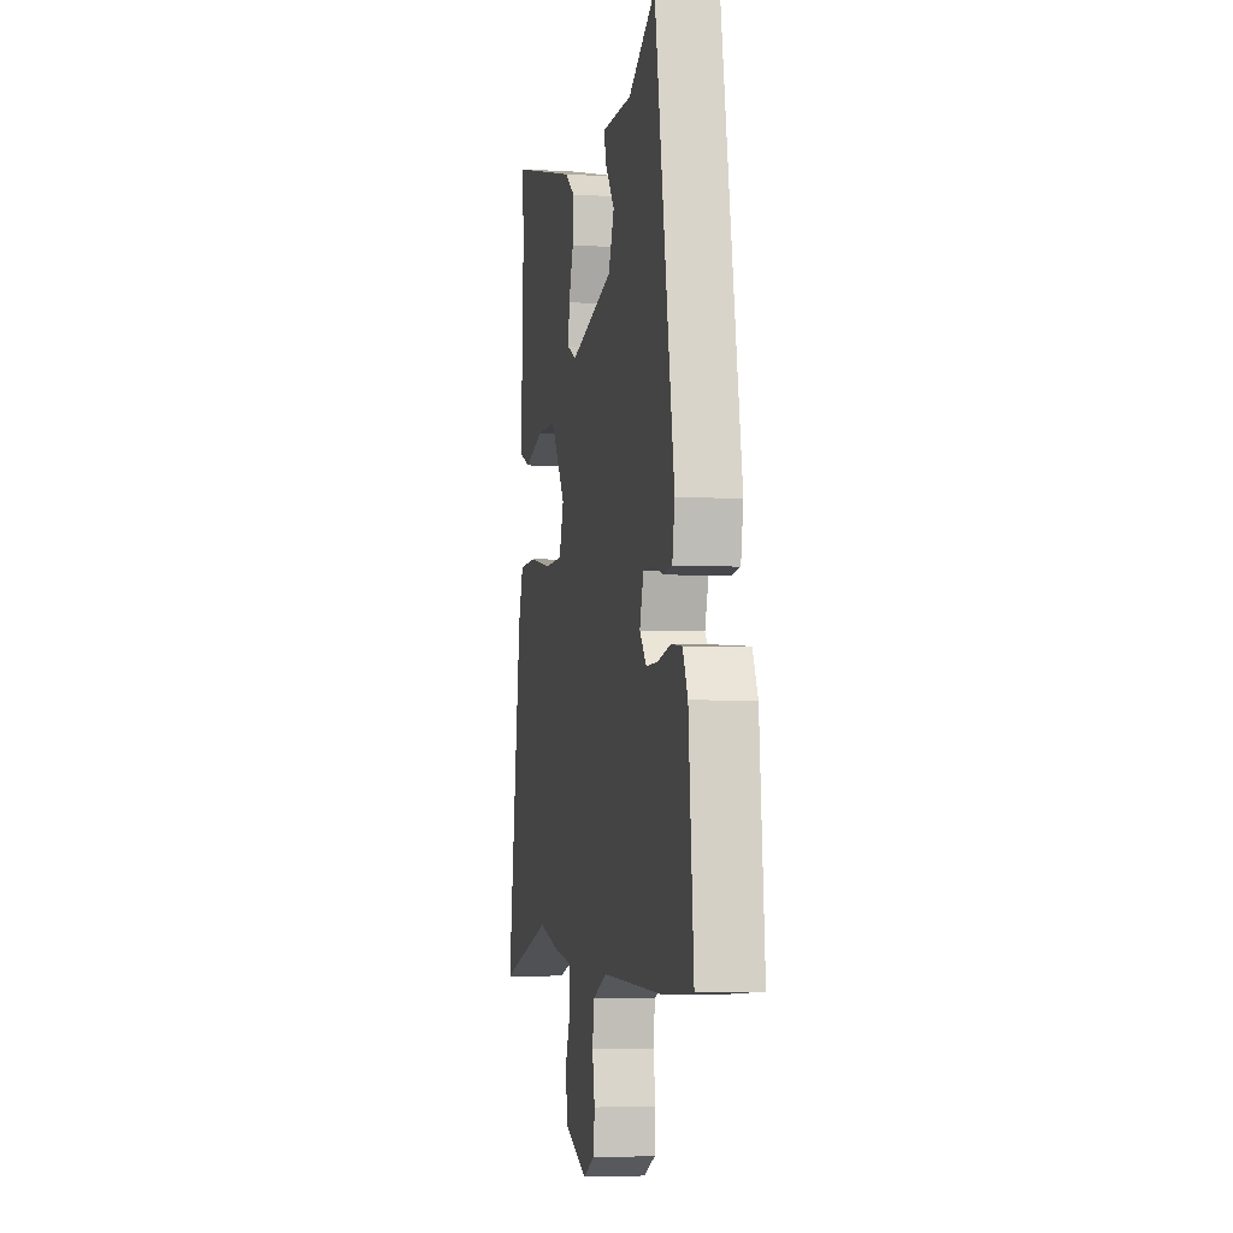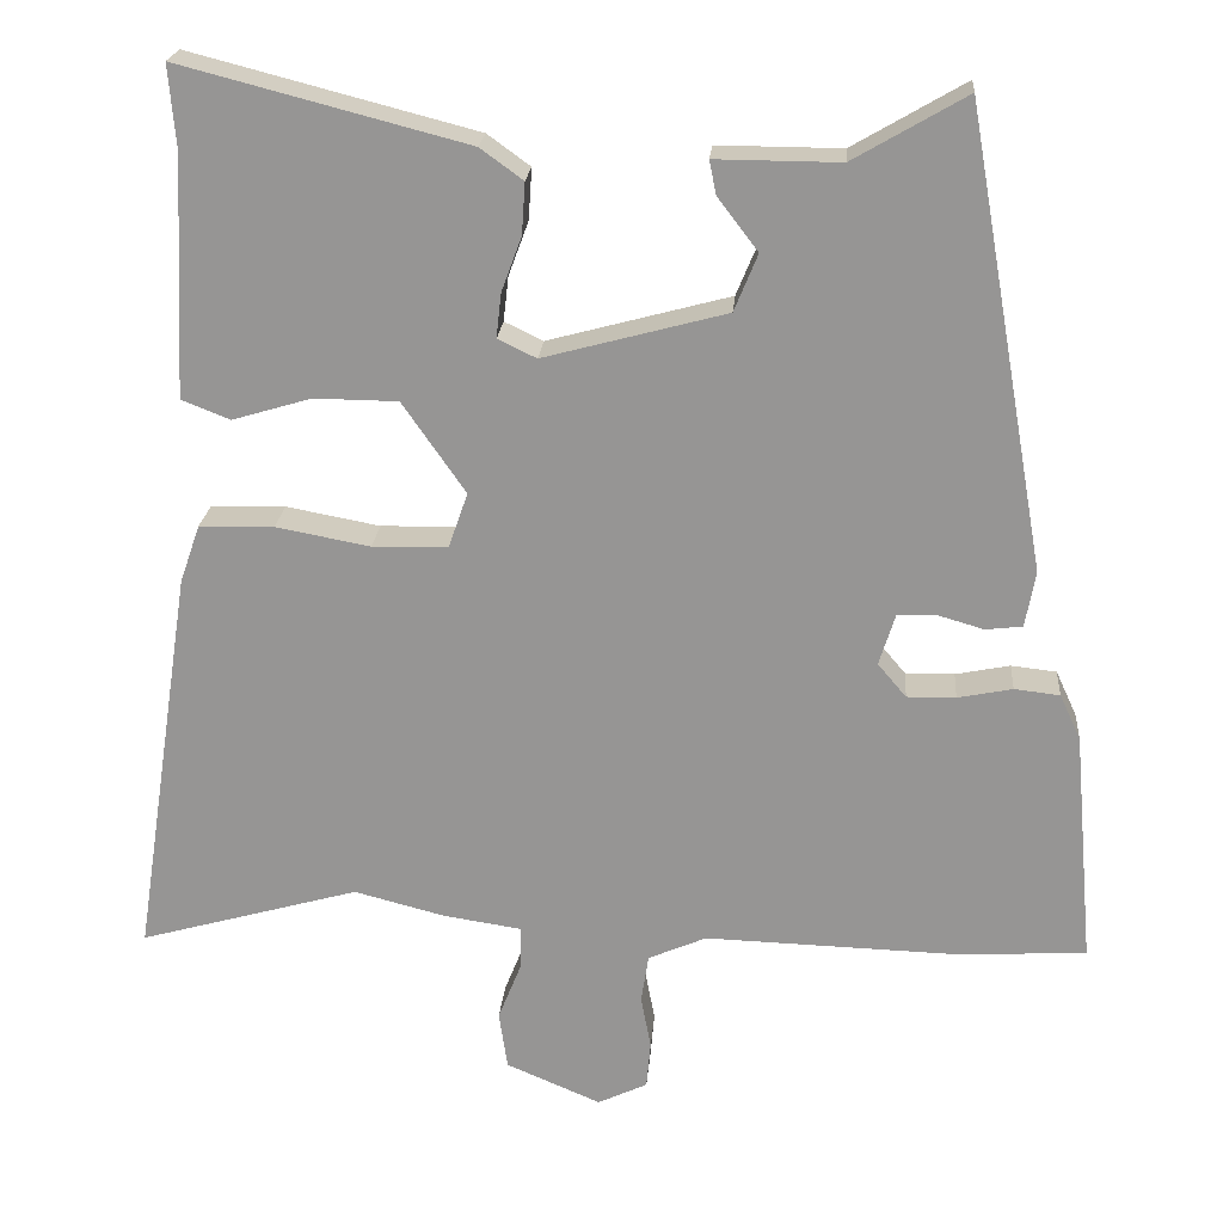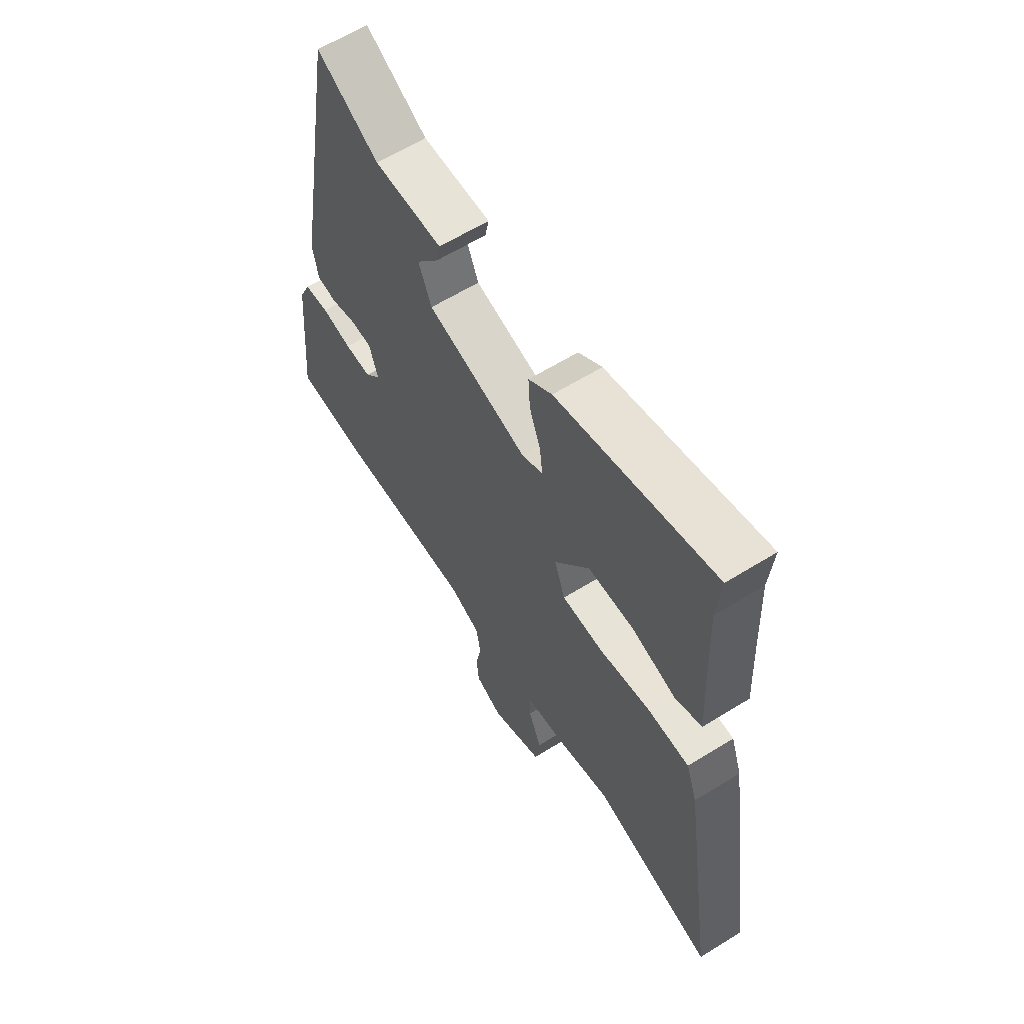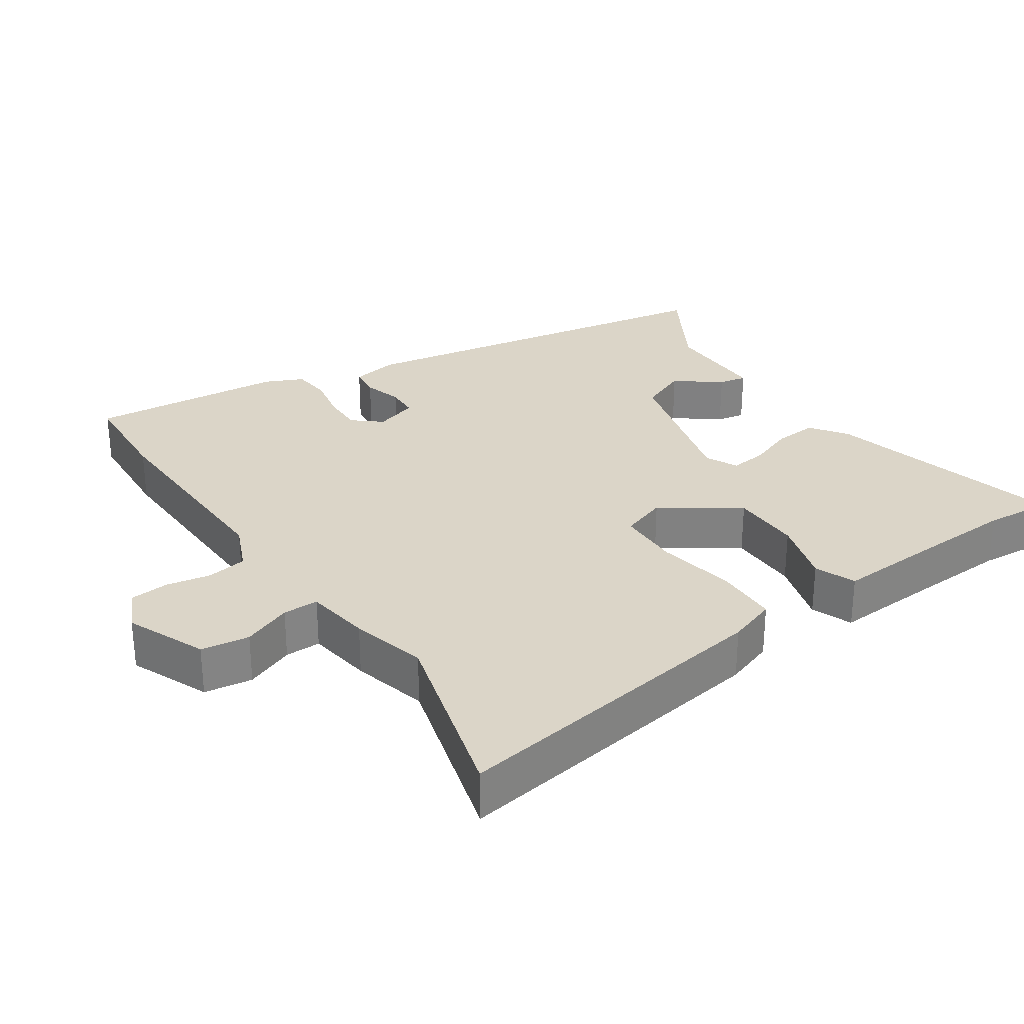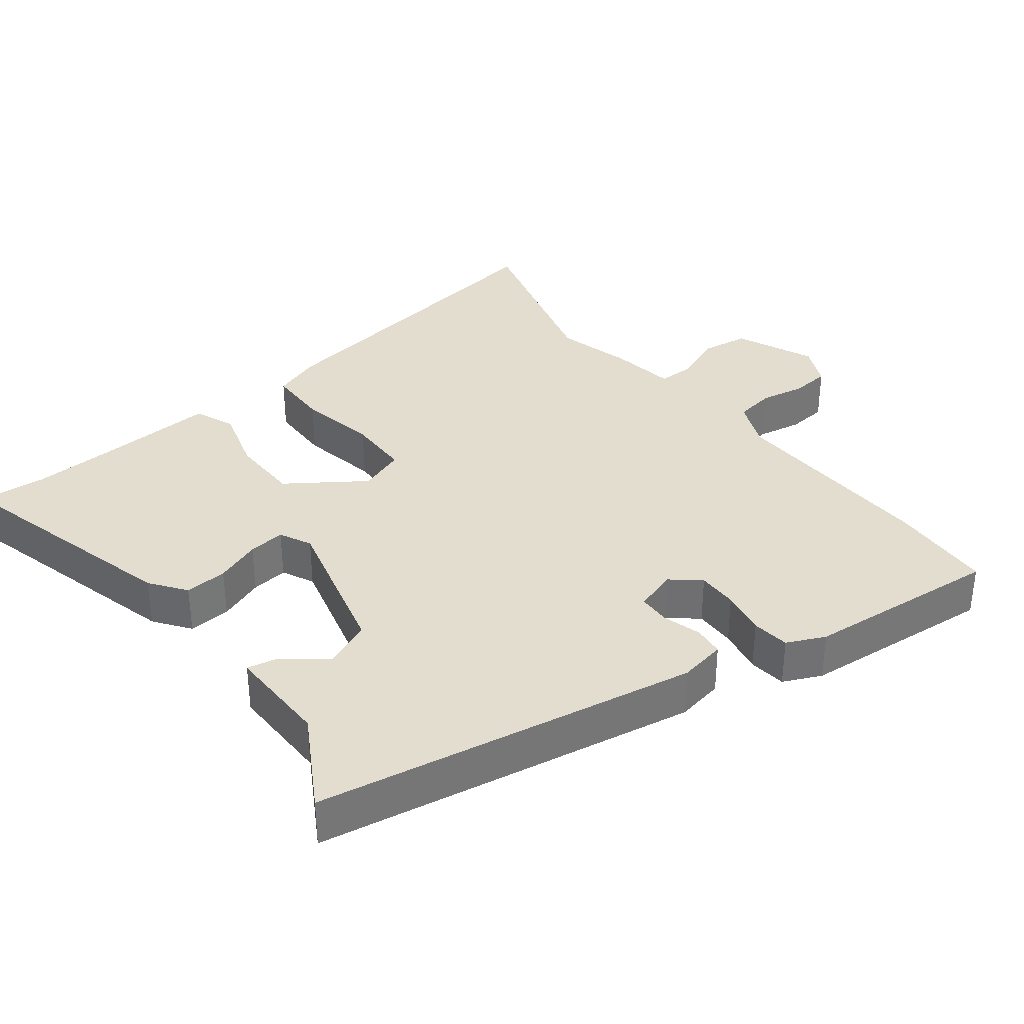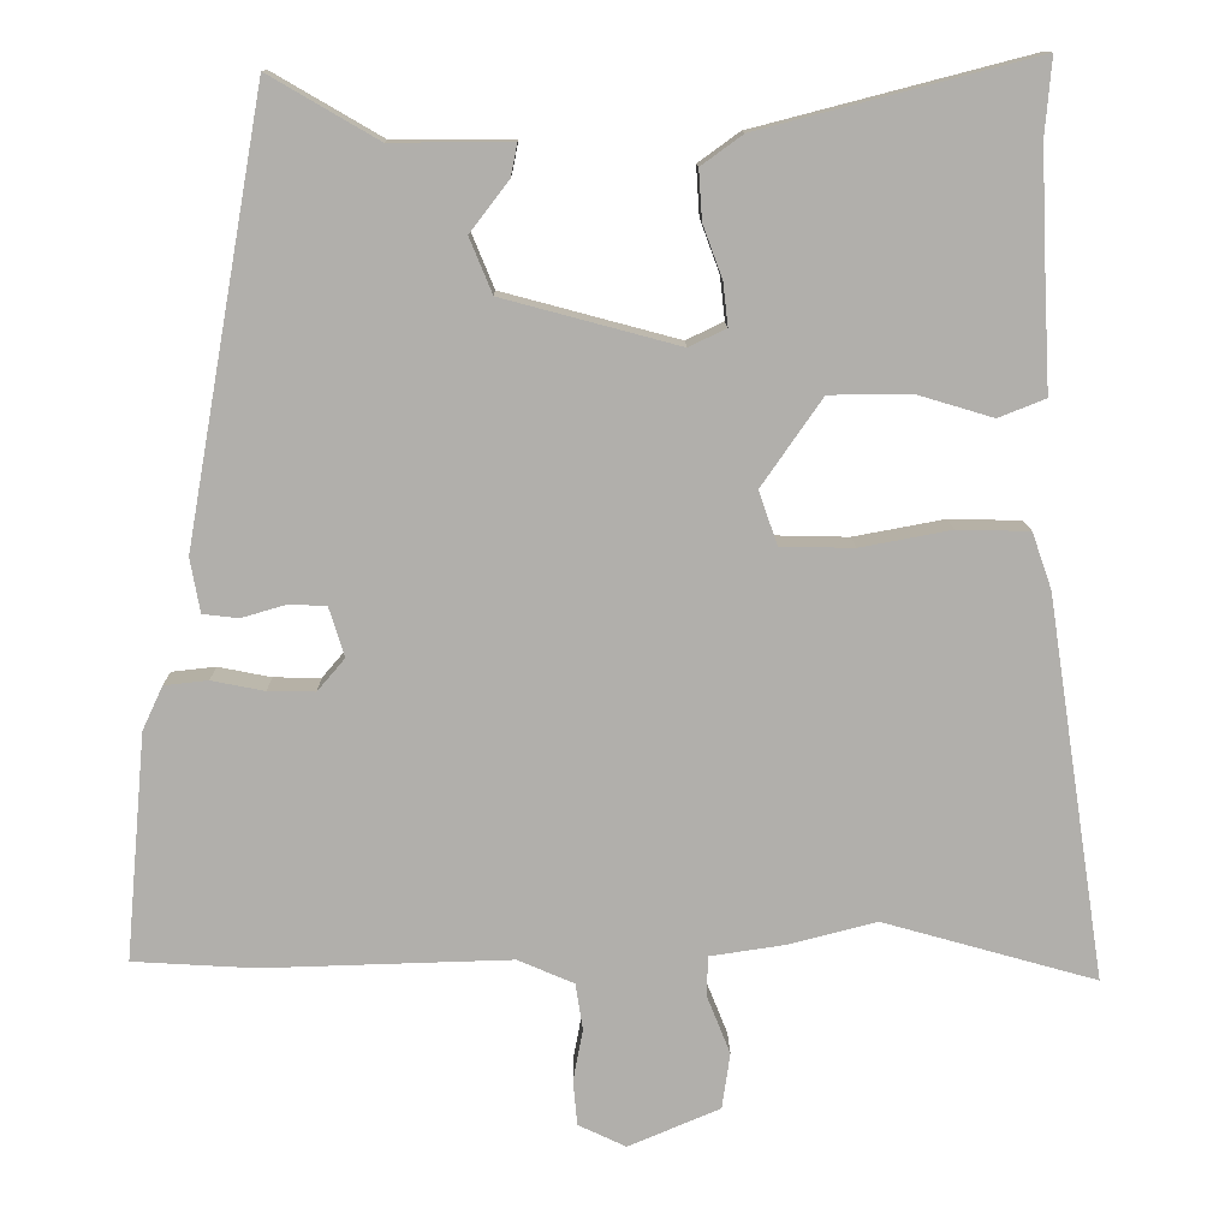
<metadata>
{"format":"obj","ext":"obj","renderer":"f3d","projection":"perspective","resolution":1024,"background":"white","views":[{"elev":-4.9,"azim":79.1,"up":"+Z"},{"elev":21.7,"azim":4.6,"up":"+Z"},{"elev":62.0,"azim":-122.2,"up":"+Z"},{"elev":29.6,"azim":-124.1,"up":"+Y"},{"elev":35.0,"azim":52.0,"up":"+Y"},{"elev":12.0,"azim":179.2,"up":"+Z"}]}
</metadata>
<code>
v 0.551 0.07 -0.497
v 0.401 0.07 -0.506
v 0.096 0.07 -0.497
v 0.027 0.07 -0.527
v 0.018 0.07 -0.584
v 0.03 0.07 -0.648
v 0.025 0.07 -0.704
v -0.034 0.07 -0.732
v -0.147 0.07 -0.684
v -0.157 0.07 -0.615
v -0.129 0.07 -0.545
v -0.129 0.07 -0.494
v -0.222 0.07 -0.48
v -0.33 0.07 -0.452
v -0.593 0.07 -0.526
v -0.521 0.07 -0.055
v -0.497 0.07 0.014
v -0.408 0.07 0.016
v -0.296 0.07 -0.005
v -0.206 0.07 -0.003
v -0.183 0.07 0.063
v -0.258 0.07 0.171
v -0.358 0.07 0.172
v -0.452 0.07 0.144
v -0.51 0.07 0.167
v -0.502 0.07 0.319
v -0.496 0.07 0.456
v -0.504 0.07 0.551
v -0.164 0.07 0.463
v -0.113 0.07 0.426
v -0.117 0.07 0.365
v -0.141 0.07 0.3
v -0.147 0.07 0.247
v -0.101 0.07 0.225
v 0.116 0.07 0.283
v 0.144 0.07 0.351
v 0.096 0.07 0.414
v 0.088 0.07 0.454
v 0.236 0.07 0.453
v 0.37 0.07 0.531
v 0.466 0.07 -0.013
v 0.454 0.07 -0.08
v 0.41 0.07 -0.085
v 0.355 0.07 -0.069
v 0.309 0.07 -0.071
v 0.29 0.07 -0.132
v 0.324 0.07 -0.172
v 0.382 0.07 -0.171
v 0.447 0.07 -0.158
v 0.501 0.07 -0.164
v 0.526 0.07 -0.218
v 0.551 0 -0.497
v 0.401 0 -0.506
v 0.096 0 -0.497
v 0.027 0 -0.527
v 0.018 0 -0.584
v 0.03 0 -0.648
v 0.025 0 -0.704
v -0.034 0 -0.732
v -0.147 0 -0.684
v -0.157 0 -0.615
v -0.129 0 -0.545
v -0.129 0 -0.494
v -0.222 0 -0.48
v -0.33 0 -0.452
v -0.593 0 -0.526
v -0.521 0 -0.055
v -0.497 0 0.014
v -0.408 0 0.016
v -0.296 0 -0.005
v -0.206 0 -0.003
v -0.183 0 0.063
v -0.258 0 0.171
v -0.358 0 0.172
v -0.452 0 0.144
v -0.51 0 0.167
v -0.502 0 0.319
v -0.496 0 0.456
v -0.504 0 0.551
v -0.164 0 0.463
v -0.113 0 0.426
v -0.117 0 0.365
v -0.141 0 0.3
v -0.147 0 0.247
v -0.101 0 0.225
v 0.116 0 0.283
v 0.144 0 0.351
v 0.096 0 0.414
v 0.088 0 0.454
v 0.236 0 0.453
v 0.37 0 0.531
v 0.466 0 -0.013
v 0.454 0 -0.08
v 0.41 0 -0.085
v 0.355 0 -0.069
v 0.309 0 -0.071
v 0.29 0 -0.132
v 0.324 0 -0.172
v 0.382 0 -0.171
v 0.447 0 -0.158
v 0.501 0 -0.164
v 0.526 0 -0.218
f 48 49 50 51
f 47 48 51 1
f 46 47 1 2
f 41 42 43 44
f 39 40 41 44
f 39 44 45
f 36 37 38 39
f 35 36 39 45
f 34 35 45 46
f 29 30 31 32
f 27 28 29 32
f 26 27 32 33
f 23 24 25 26
f 22 23 26 33
f 21 22 33 34
f 16 17 18 19
f 14 15 16 19
f 12 13 14 19
f 12 19 20
f 8 9 10 11
f 8 11 12
f 5 6 7 8
f 4 5 8 12
f 3 4 12 20
f 20 21 34 46
f 2 3 20 46
f 102 101 100 99
f 52 102 99 98
f 53 52 98 97
f 95 94 93 92
f 95 92 91 90
f 96 95 90
f 90 89 88 87
f 96 90 87 86
f 97 96 86 85
f 83 82 81 80
f 83 80 79 78
f 84 83 78 77
f 77 76 75 74
f 84 77 74 73
f 85 84 73 72
f 70 69 68 67
f 70 67 66 65
f 70 65 64 63
f 71 70 63
f 62 61 60 59
f 63 62 59
f 59 58 57 56
f 63 59 56 55
f 71 63 55 54
f 97 85 72 71
f 97 71 54 53
f 1 52 53 2
f 2 53 54 3
f 3 54 55 4
f 4 55 56 5
f 5 56 57 6
f 6 57 58 7
f 7 58 59 8
f 8 59 60 9
f 9 60 61 10
f 10 61 62 11
f 11 62 63 12
f 12 63 64 13
f 13 64 65 14
f 14 65 66 15
f 15 66 67 16
f 16 67 68 17
f 17 68 69 18
f 18 69 70 19
f 19 70 71 20
f 20 71 72 21
f 21 72 73 22
f 22 73 74 23
f 23 74 75 24
f 24 75 76 25
f 25 76 77 26
f 26 77 78 27
f 27 78 79 28
f 28 79 80 29
f 29 80 81 30
f 30 81 82 31
f 31 82 83 32
f 32 83 84 33
f 33 84 85 34
f 34 85 86 35
f 35 86 87 36
f 36 87 88 37
f 37 88 89 38
f 38 89 90 39
f 39 90 91 40
f 40 91 92 41
f 41 92 93 42
f 42 93 94 43
f 43 94 95 44
f 44 95 96 45
f 45 96 97 46
f 46 97 98 47
f 47 98 99 48
f 48 99 100 49
f 49 100 101 50
f 50 101 102 51
f 51 102 52 1

</code>
